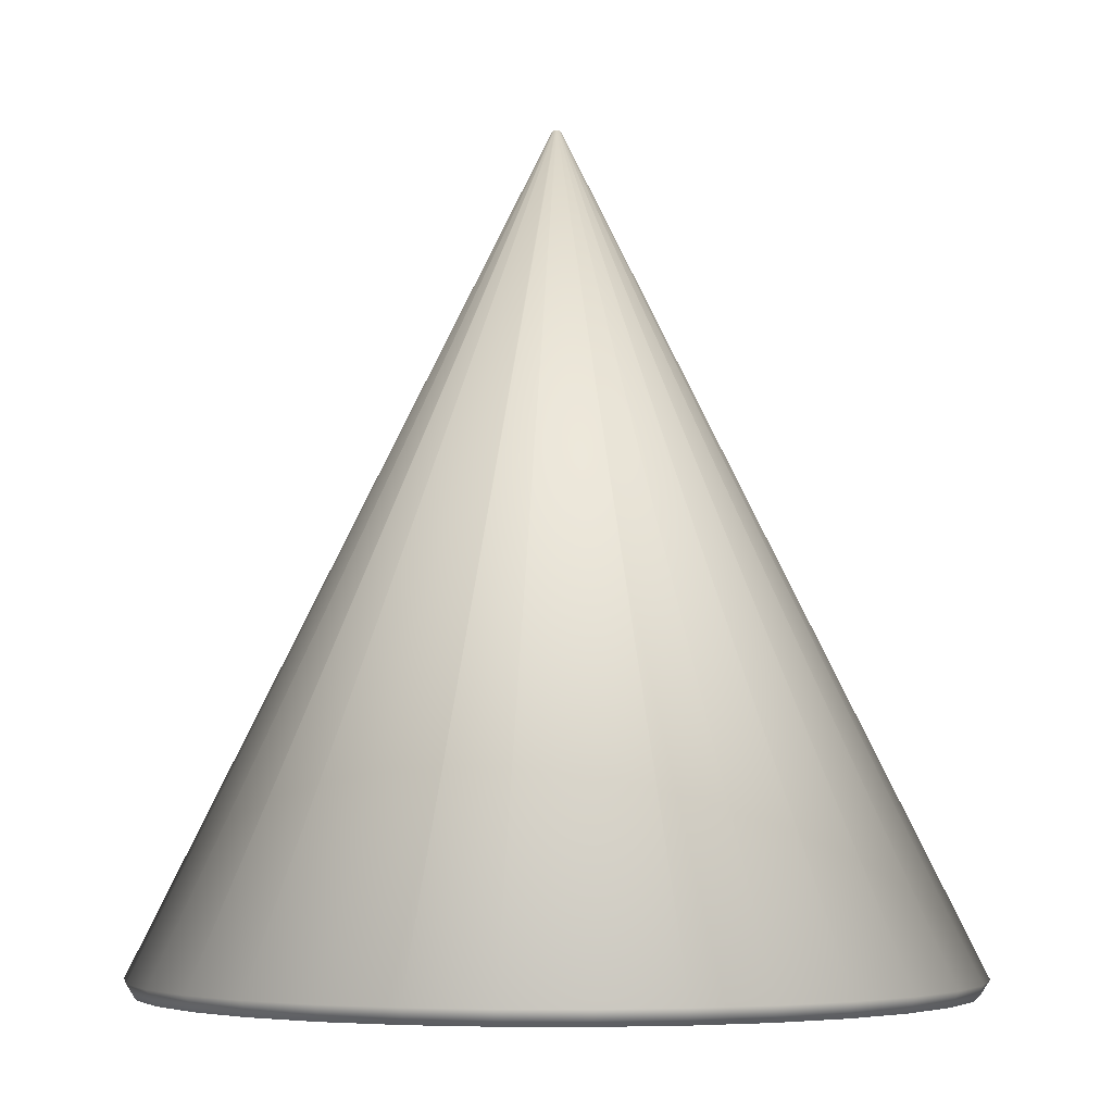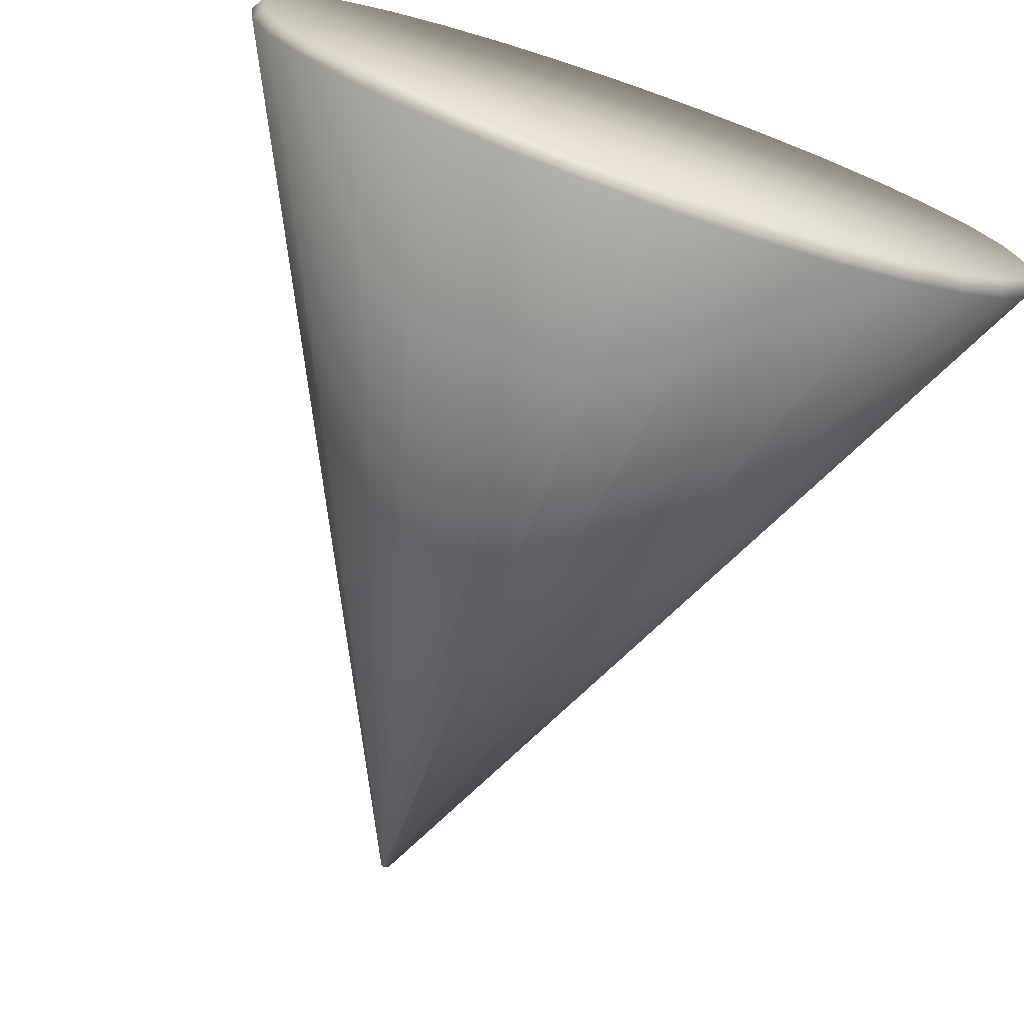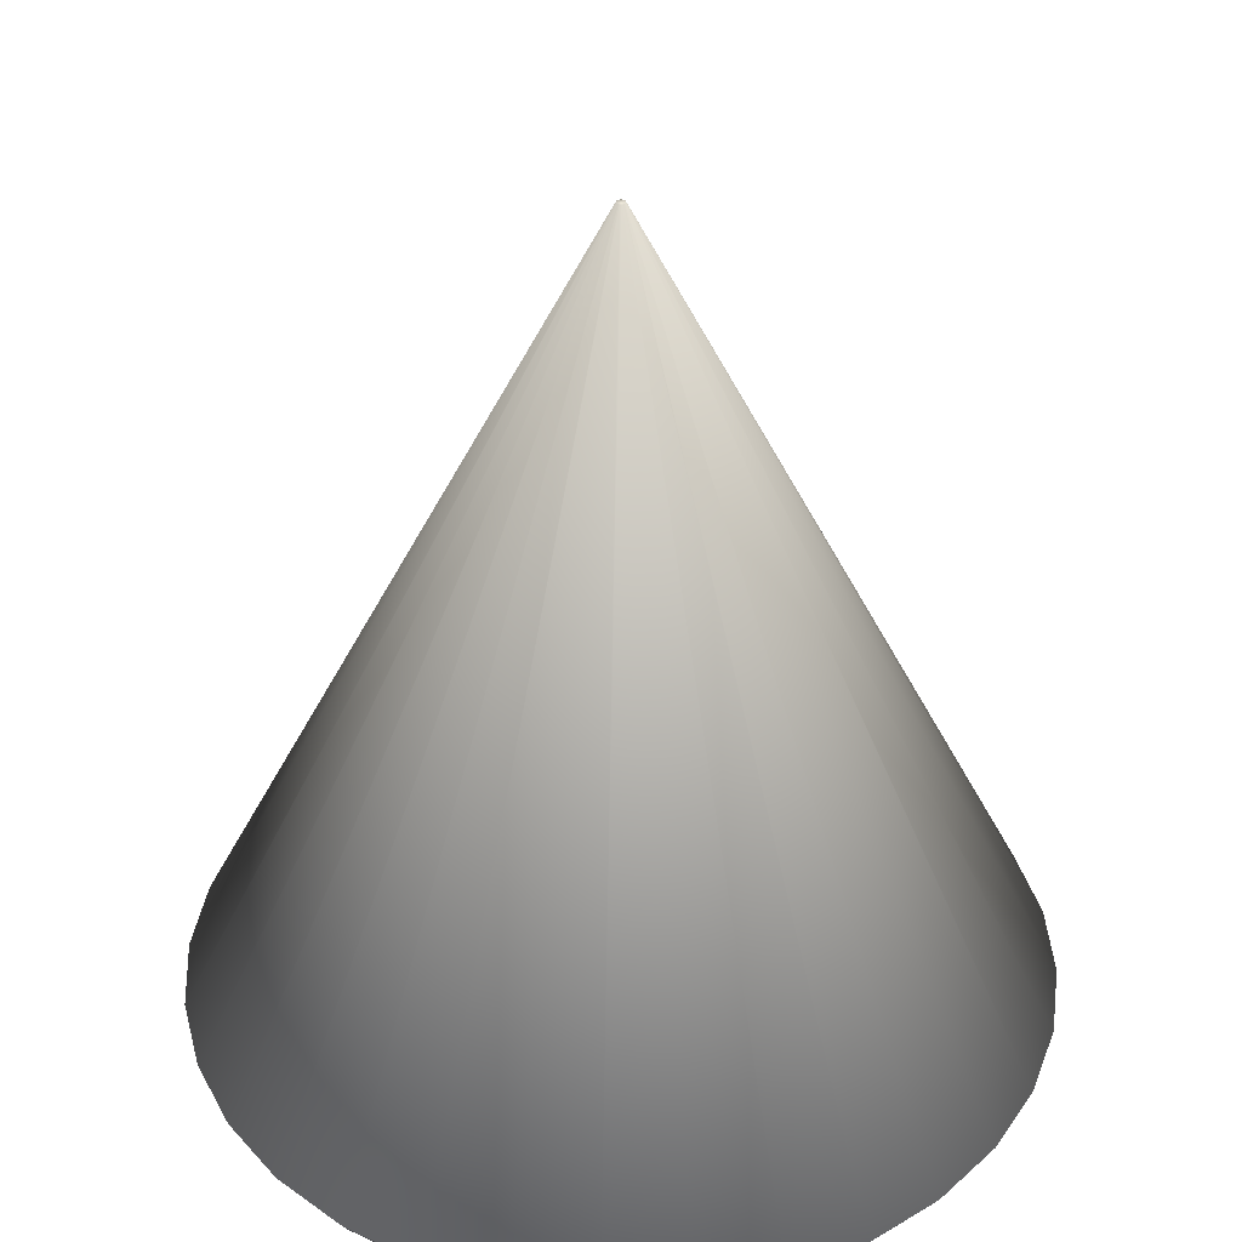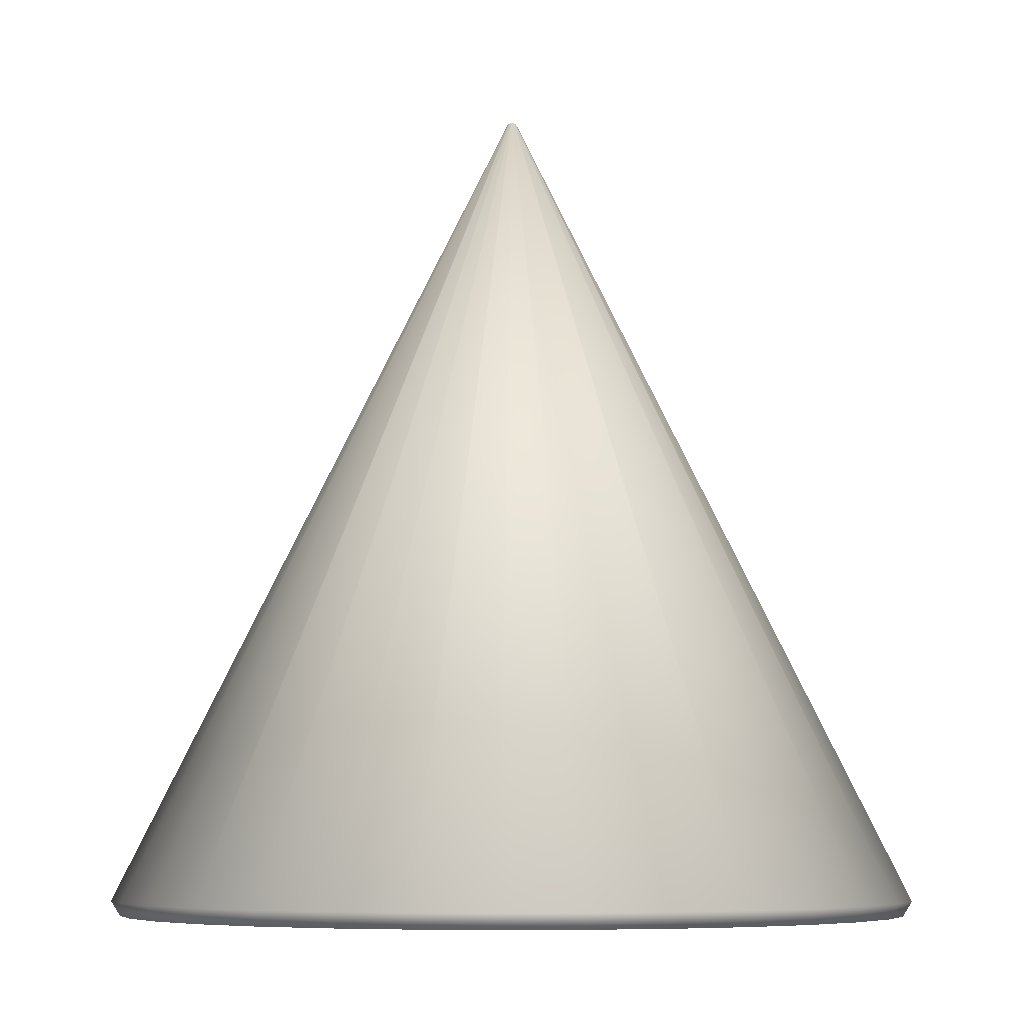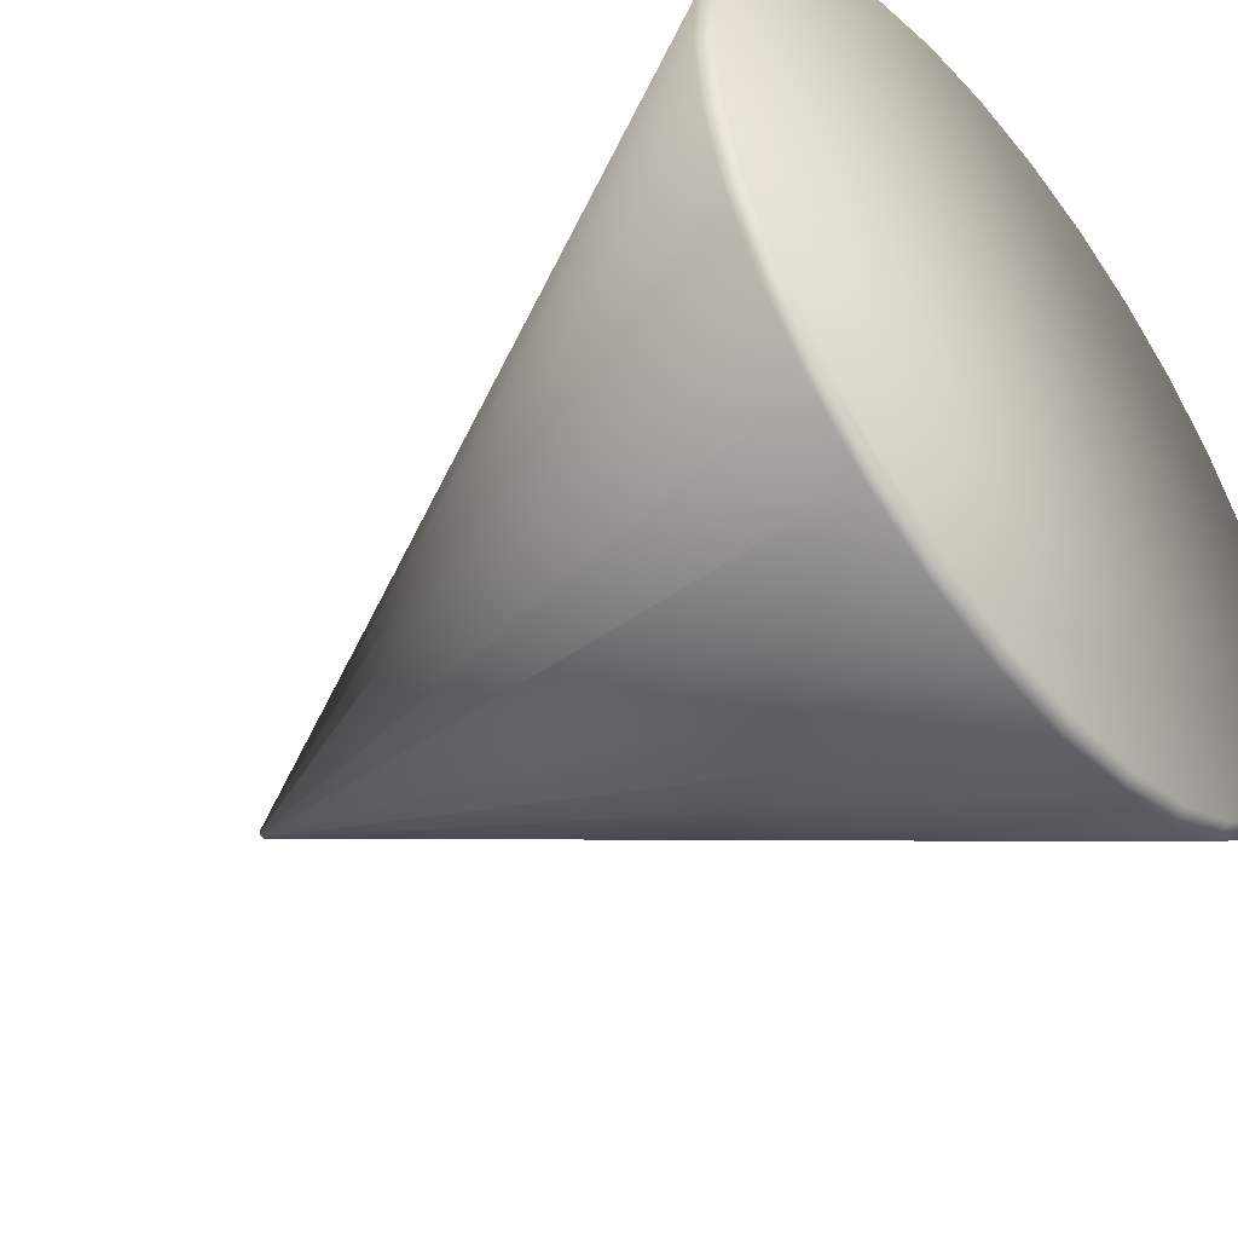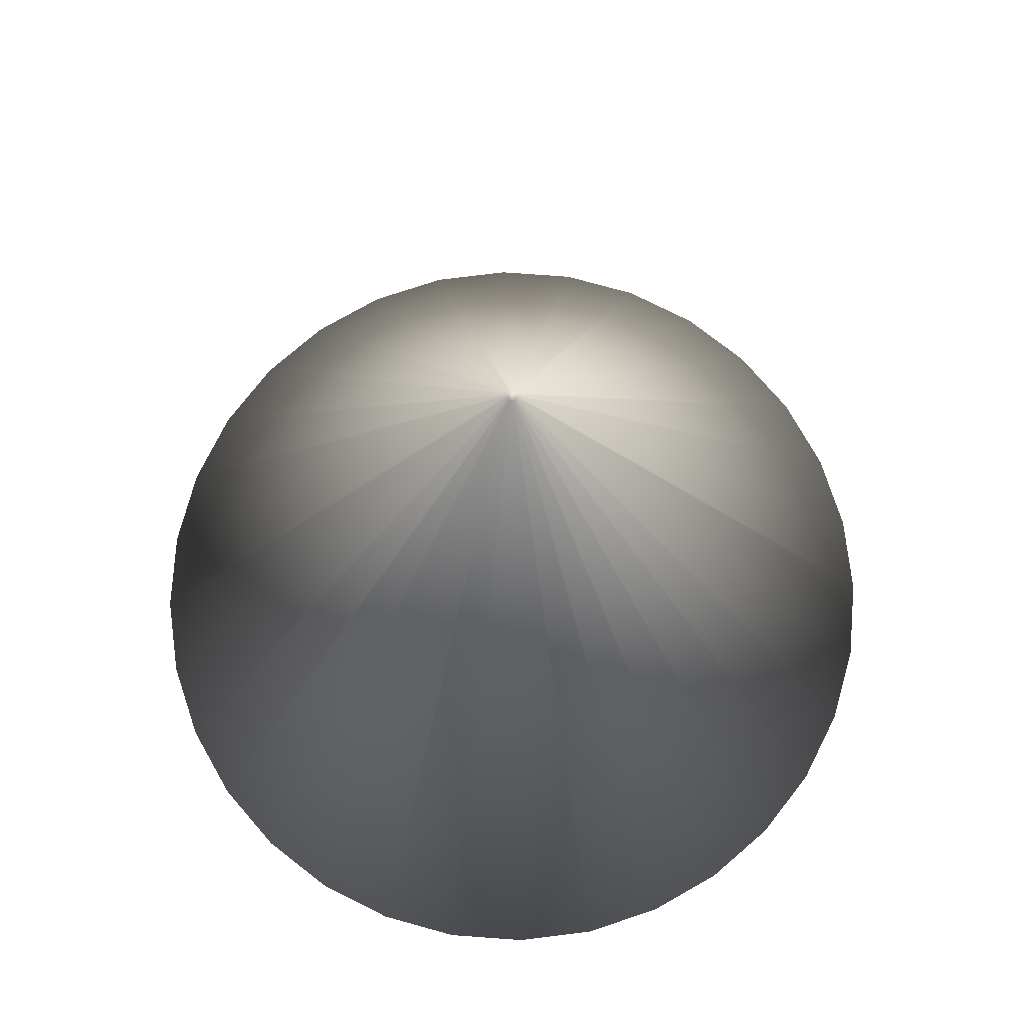
<metadata>
{"format":"obj","ext":"obj","renderer":"f3d","projection":"perspective","resolution":1024,"background":"white","views":[{"elev":-4.6,"azim":52.0,"up":"+Y"},{"elev":-74.5,"azim":-19.1,"up":"+Z"},{"elev":37.9,"azim":-31.3,"up":"+Y"},{"elev":-6.6,"azim":114.1,"up":"+Y"},{"elev":-48.3,"azim":-51.0,"up":"+Z"},{"elev":75.6,"azim":-125.2,"up":"+Y"}]}
</metadata>
<code>
g
v 0.005 0.5 0
v 0.004904 0.5 -0.0009755
v 0.004619 0.5 -0.001913
v 0.004157 0.5 -0.002778
v 0.003536 0.5 -0.003536
v 0.002778 0.5 -0.004157
v 0.001913 0.5 -0.004619
v 0.0009755 0.5 -0.004904
v -2.186e-10 0.5 -0.005
v -0.0009755 0.5 -0.004904
v -0.001913 0.5 -0.004619
v -0.002778 0.5 -0.004157
v -0.003536 0.5 -0.003536
v -0.004157 0.5 -0.002778
v -0.004619 0.5 -0.001913
v -0.004904 0.5 -0.0009755
v -0.005 0.5 4.371e-10
v -0.004904 0.5 0.0009755
v -0.004619 0.5 0.001913
v -0.004157 0.5 0.002778
v -0.003536 0.5 0.003536
v -0.002778 0.5 0.004157
v -0.001913 0.5 0.004619
v -0.0009755 0.5 0.004904
v 5.962e-11 0.5 0.005
v 0.0009755 0.5 0.004904
v 0.001913 0.5 0.004619
v 0.002778 0.5 0.004157
v 0.003536 0.5 0.003536
v 0.004157 0.5 0.002778
v 0.004619 0.5 0.001913
v 0.004904 0.5 0.0009755
v 0.4855 -0.491 2.533e-09
v 0.4762 -0.491 -0.09472
v 0.4486 -0.491 -0.1858
v 0.4037 -0.491 -0.2697
v 0.3433 -0.491 -0.3433
v 0.2697 -0.491 -0.4037
v 0.1858 -0.491 -0.4486
v 0.09472 -0.491 -0.4762
v -1.861e-08 -0.491 -0.4855
v -0.09472 -0.491 -0.4762
v -0.1858 -0.491 -0.4486
v -0.2697 -0.491 -0.4037
v -0.3433 -0.491 -0.3433
v -0.4037 -0.491 -0.2697
v -0.4486 -0.491 -0.1858
v -0.4762 -0.491 -0.09472
v -0.4855 -0.491 4.027e-08
v -0.4762 -0.491 0.09472
v -0.4486 -0.491 0.1858
v -0.4037 -0.491 0.2697
v -0.3433 -0.491 0.3433
v -0.2697 -0.491 0.4037
v -0.1858 -0.491 0.4486
v -0.09472 -0.491 0.4762
v 5.909e-09 -0.491 0.4855
v 0.09472 -0.491 0.4762
v 0.1858 -0.491 0.4486
v 0.2697 -0.491 0.4037
v 0.3433 -0.491 0.3433
v 0.4037 -0.491 0.2697
v 0.4486 -0.491 0.1858
v 0.4762 -0.491 0.09472
v 0.4799 -0.5 5.066e-09
v 0.4707 -0.5 -0.09362
v 0.4434 -0.5 -0.1837
v 0.399 -0.5 -0.2666
v 0.3393 -0.5 -0.3393
v 0.2666 -0.5 -0.399
v 0.1837 -0.5 -0.4434
v 0.09362 -0.5 -0.4707
v -1.575e-08 -0.5 -0.4799
v -0.09362 -0.5 -0.4707
v -0.1837 -0.5 -0.4434
v -0.2666 -0.5 -0.399
v -0.3393 -0.5 -0.3393
v -0.399 -0.5 -0.2666
v -0.4434 -0.5 -0.1837
v -0.4707 -0.5 -0.09362
v -0.4799 -0.5 3.76e-08
v -0.4707 -0.5 0.09362
v -0.4434 -0.5 0.1837
v -0.399 -0.5 0.2666
v -0.3393 -0.5 0.3393
v -0.2666 -0.5 0.399
v -0.1837 -0.5 0.4434
v -0.09362 -0.5 0.4707
v 5.962e-09 -0.5 0.4799
v 0.09362 -0.5 0.4707
v 0.1837 -0.5 0.4434
v 0.2666 -0.5 0.399
v 0.3393 -0.5 0.3393
v 0.399 -0.5 0.2666
v 0.4434 -0.5 0.1837
v 0.4707 -0.5 0.09362
v 0.4817 -0.4821 -0.09581
v 0.4911 -0.4821 0
v 0.4817 -0.4821 0.09581
v 0.4537 -0.4821 0.1879
v 0.4084 -0.4821 0.2729
v 0.3473 -0.4821 0.3473
v 0.2729 -0.4821 0.4084
v 0.1879 -0.4821 0.4537
v 0.09581 -0.4821 0.4817
v 5.857e-09 -0.4821 0.4911
v -0.09581 -0.4821 0.4817
v -0.1879 -0.4821 0.4537
v -0.2729 -0.4821 0.4084
v -0.3473 -0.4821 0.3473
v -0.4084 -0.4821 0.2729
v -0.4537 -0.4821 0.1879
v -0.4817 -0.4821 0.09581
v -0.4911 -0.4821 4.293e-08
v -0.4817 -0.4821 -0.09581
v -0.4537 -0.4821 -0.1879
v -0.4084 -0.4821 -0.2729
v -0.3473 -0.4821 -0.3473
v -0.2729 -0.4821 -0.4084
v -0.1879 -0.4821 -0.4537
v -0.09581 -0.4821 -0.4817
v -2.147e-08 -0.4821 -0.4911
v 0.09581 -0.4821 -0.4817
v 0.1879 -0.4821 -0.4537
v 0.2729 -0.4821 -0.4084
v 0.3473 -0.4821 -0.3473
v 0.4084 -0.4821 -0.2729
v 0.4537 -0.4821 -0.1879
g
f 32 1 2 3 4 5 6 7 8 9 10 11 12 13 14 15 16 17 18 19 20 21 22 23 24 25 26 27 28 29 30 31
f 66 34 33 65
f 67 35 34 66
f 68 36 35 67
f 69 37 36 68
f 70 38 37 69
f 71 39 38 70
f 72 40 39 71
f 73 41 40 72
f 74 42 41 73
f 75 43 42 74
f 76 44 43 75
f 77 45 44 76
f 78 46 45 77
f 79 47 46 78
f 80 48 47 79
f 81 49 48 80
f 82 50 49 81
f 83 51 50 82
f 84 52 51 83
f 85 53 52 84
f 86 54 53 85
f 87 55 54 86
f 88 56 55 87
f 89 57 56 88
f 90 58 57 89
f 91 59 58 90
f 92 60 59 91
f 93 61 60 92
f 94 62 61 93
f 95 63 62 94
f 96 64 63 95
f 65 33 64 96
f 98 33 34 97
f 99 64 33 98
f 100 63 64 99
f 101 62 63 100
f 102 61 62 101
f 103 60 61 102
f 104 59 60 103
f 105 58 59 104
f 106 57 58 105
f 107 56 57 106
f 108 55 56 107
f 109 54 55 108
f 110 53 54 109
f 111 52 53 110
f 112 51 52 111
f 113 50 51 112
f 114 49 50 113
f 115 48 49 114
f 116 47 48 115
f 117 46 47 116
f 118 45 46 117
f 119 44 45 118
f 120 43 44 119
f 121 42 43 120
f 122 41 42 121
f 123 40 41 122
f 124 39 40 123
f 125 38 39 124
f 126 37 38 125
f 127 36 37 126
f 128 35 36 127
f 97 34 35 128
f 83 82 81 80 79 78 77 76 75 74 73 72 71 70 69 68 67 66 65 96 95 94 93 92 91 90 89 88 87 86 85 84
f 2 1 98 97
f 3 2 97 128
f 4 3 128 127
f 5 4 127 126
f 5 126 125 6
f 7 6 125 124
f 7 124 123 8
f 8 123 122 9
f 10 9 122 121
f 11 10 121 120
f 11 120 119 12
f 13 12 119 118
f 14 13 118 117
f 14 117 116 15
f 16 15 116 115
f 17 16 115 114
f 18 17 114 113
f 19 18 113 112
f 20 19 112 111
f 21 20 111 110
f 21 110 109 22
f 23 22 109 108
f 23 108 107 24
f 24 107 106 25
f 26 25 106 105
f 27 26 105 104
f 27 104 103 28
f 29 28 103 102
f 30 29 102 101
f 30 101 100 31
f 32 31 100 99
f 1 32 99 98

</code>
